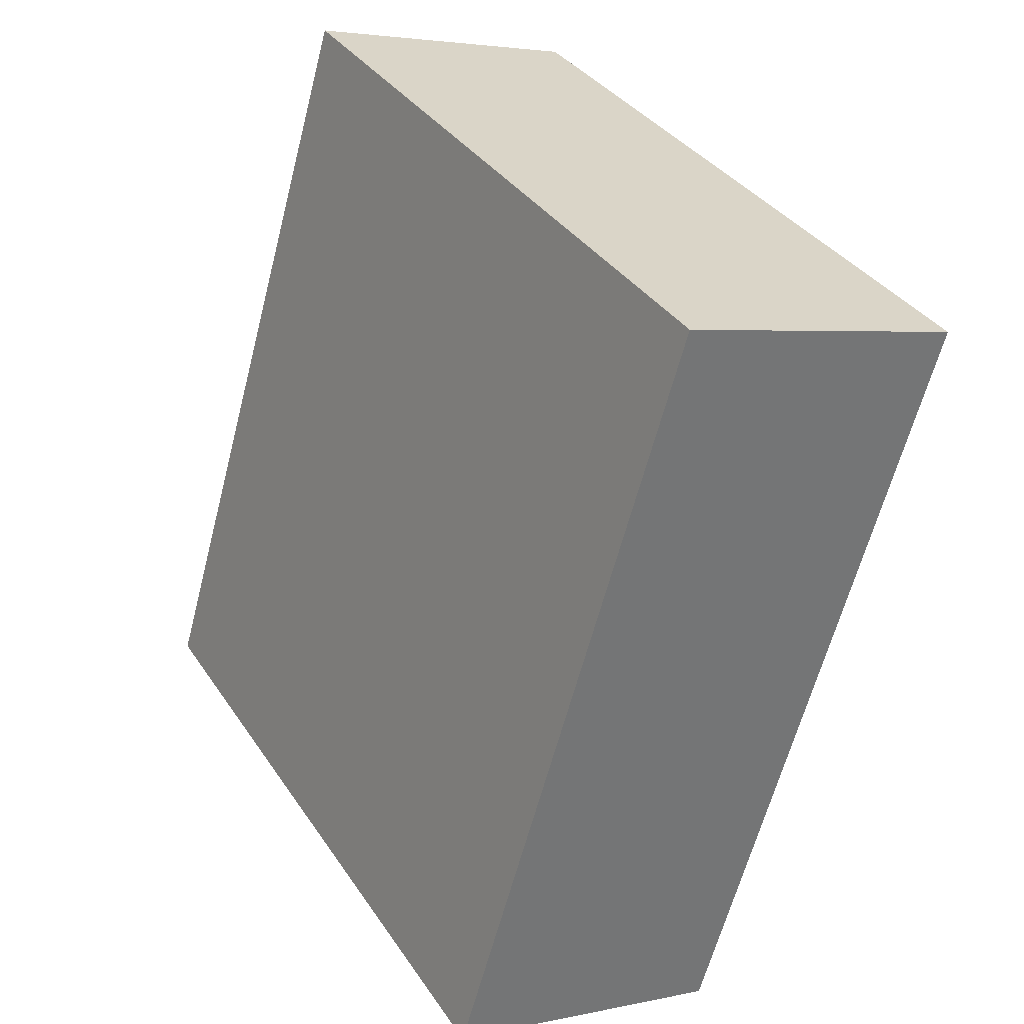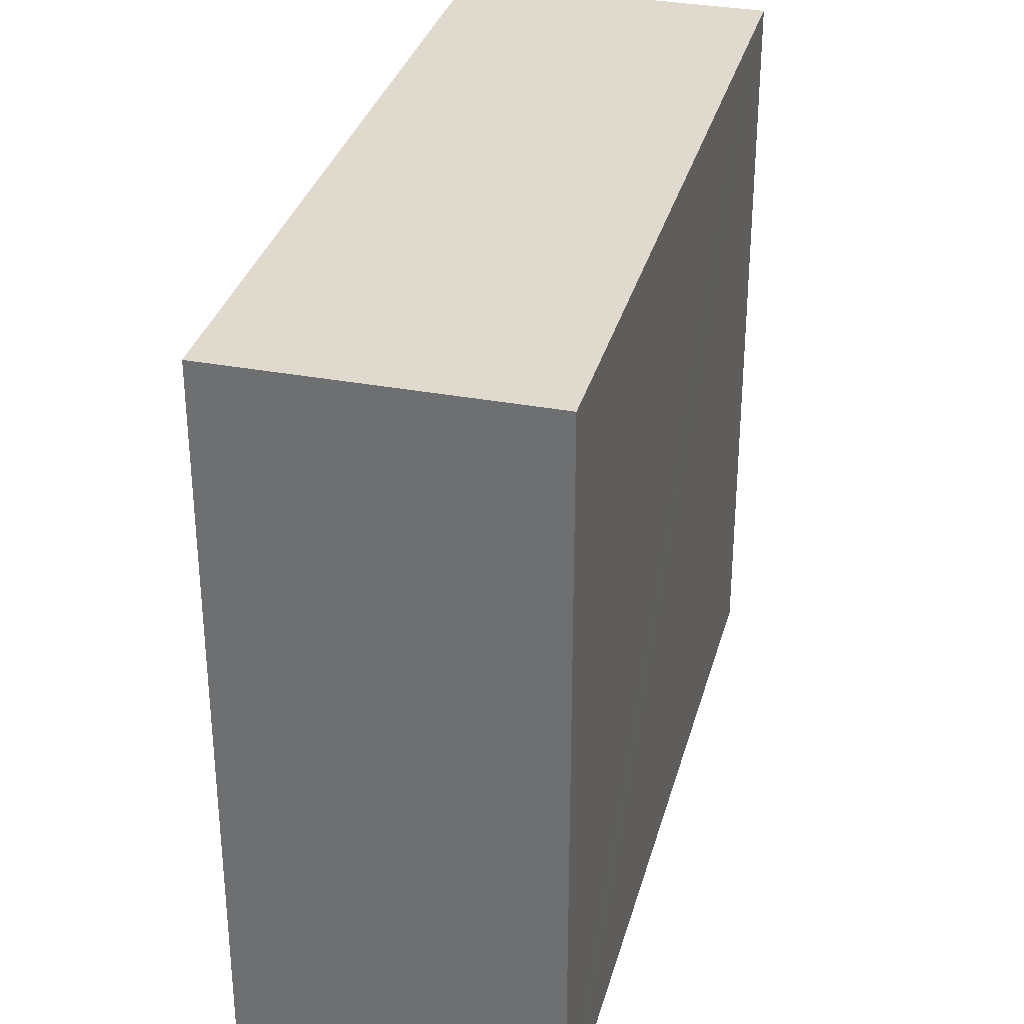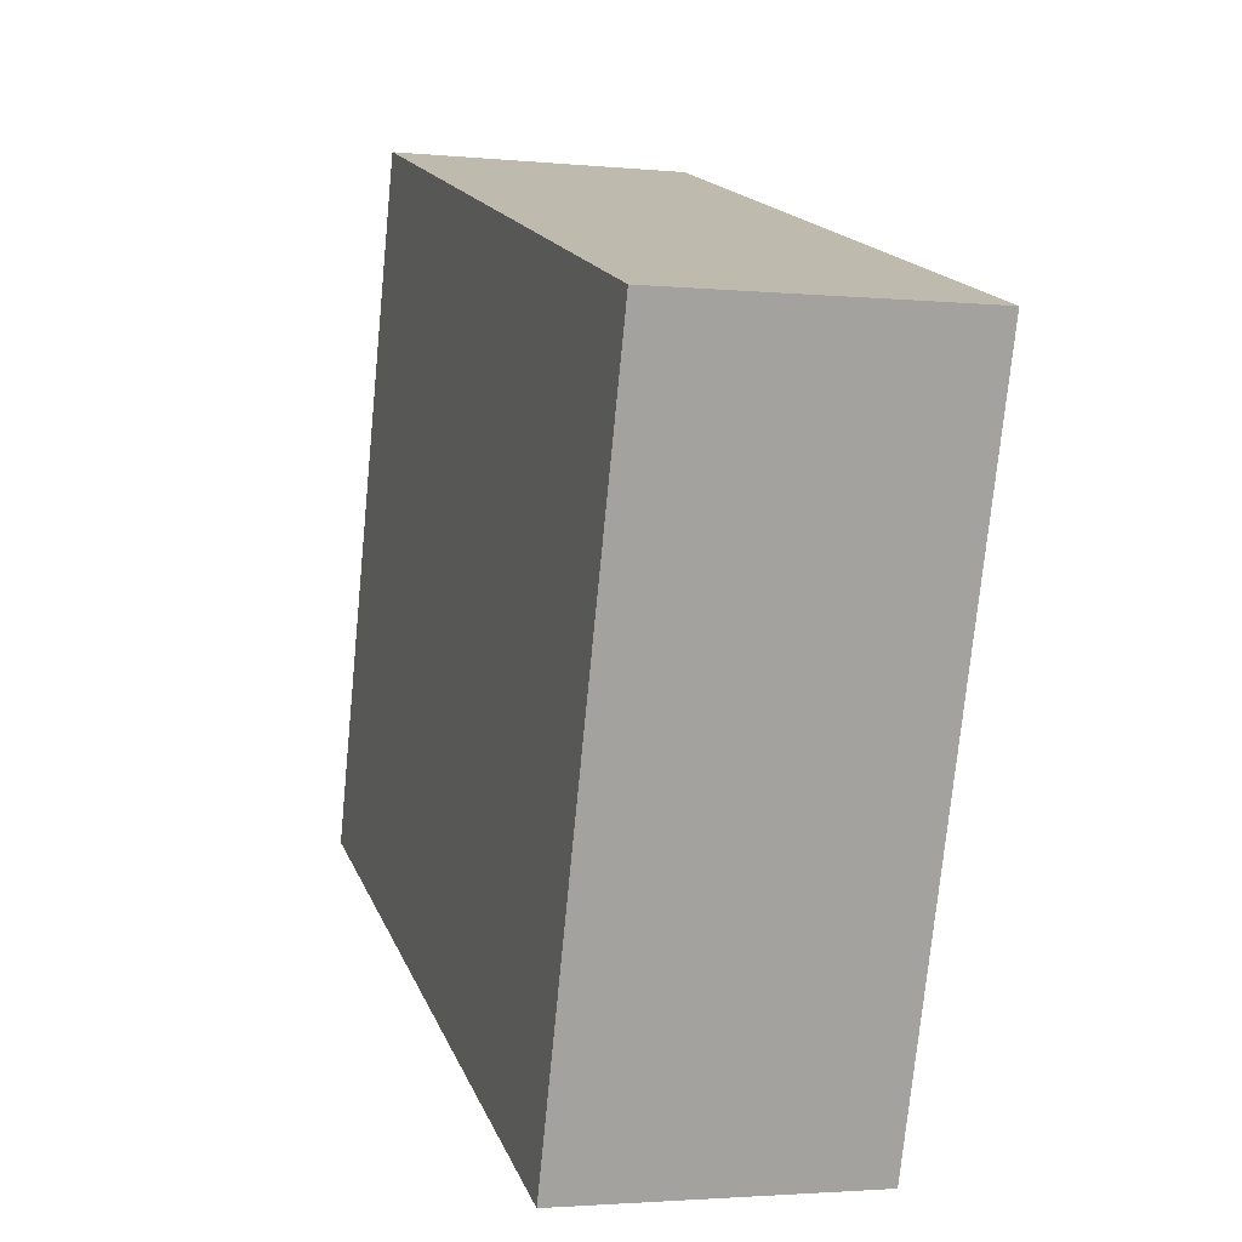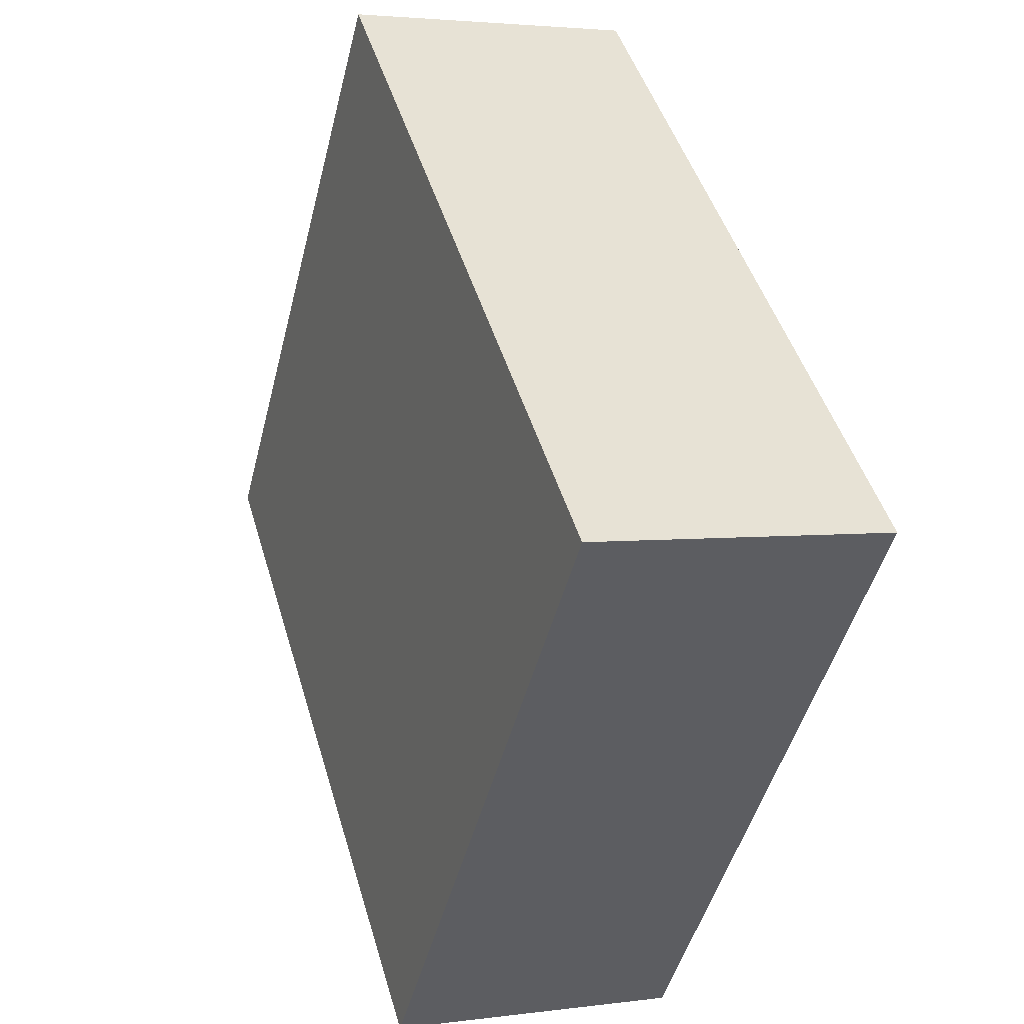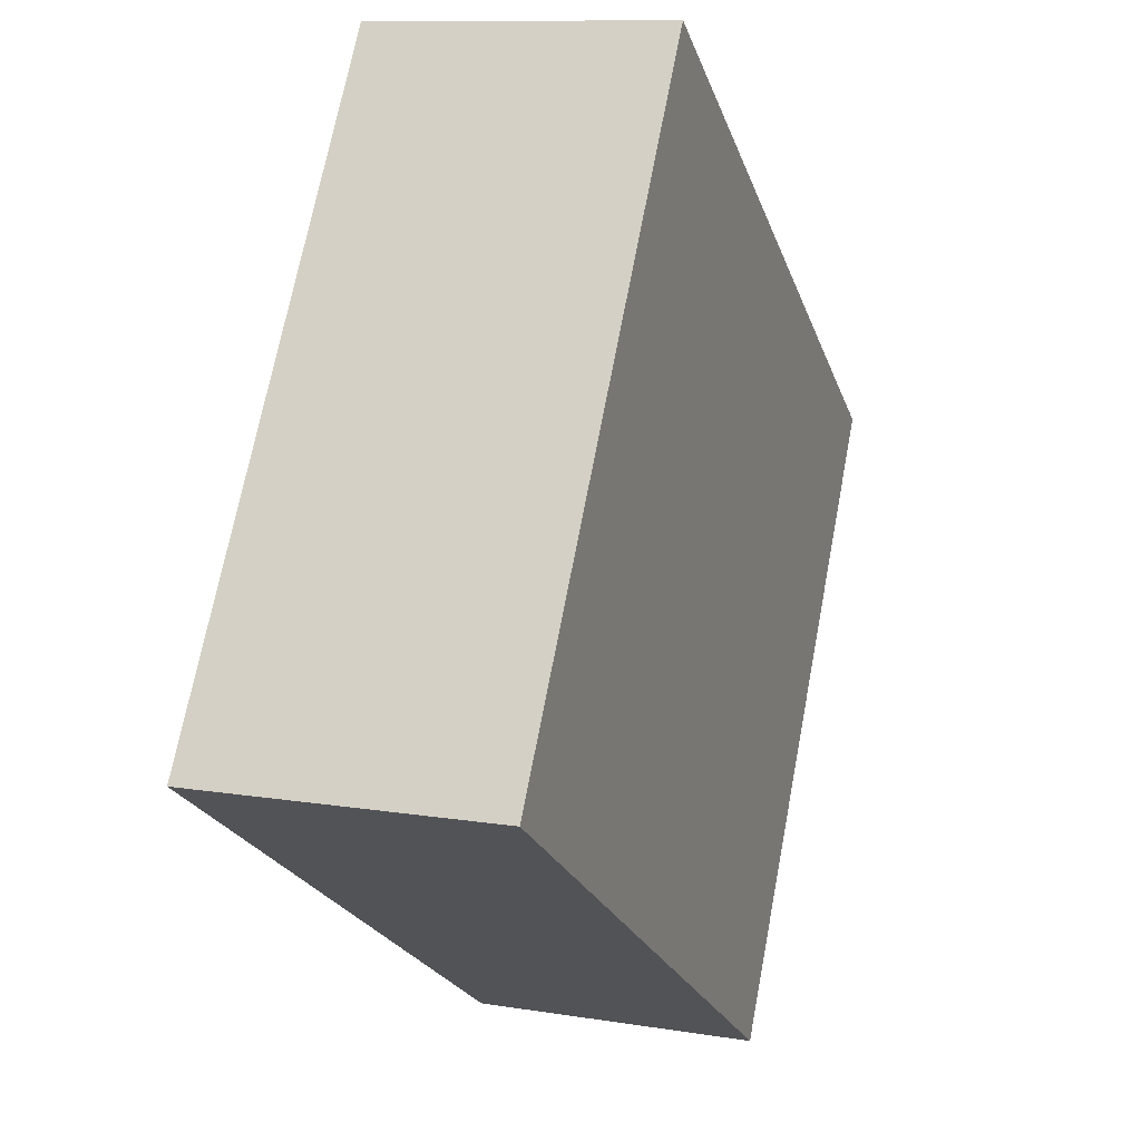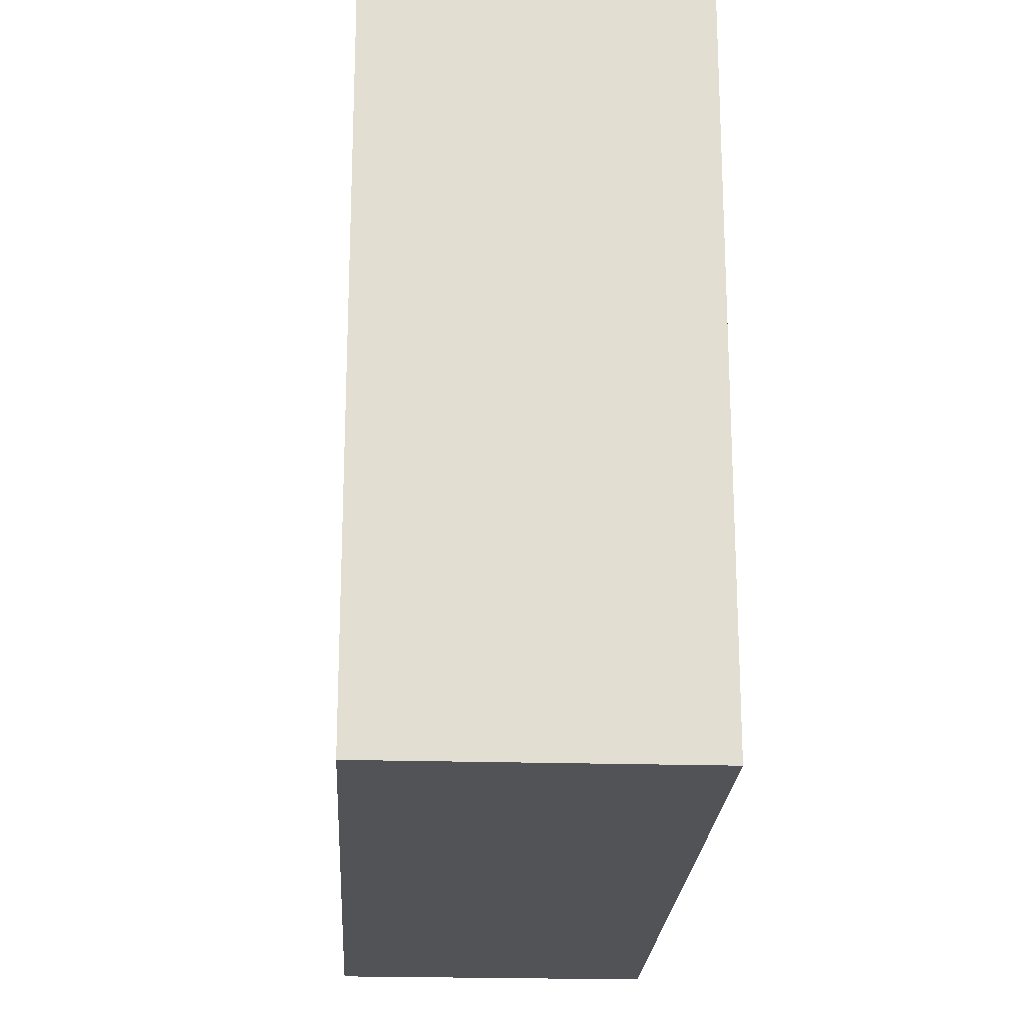
<metadata>
{"format":"obj","ext":"obj","renderer":"f3d","projection":"perspective","resolution":1024,"background":"white","views":[{"elev":35.7,"azim":150.6,"up":"+Z"},{"elev":32.8,"azim":177.8,"up":"+Y"},{"elev":-74.8,"azim":-5.6,"up":"+Z"},{"elev":-47.5,"azim":-14.1,"up":"+Z"},{"elev":70.3,"azim":10.8,"up":"+Z"},{"elev":-21.8,"azim":-19.8,"up":"+Y"}]}
</metadata>
<code>
v  1.828 4.545 0.553
v  0.083 4.545 -0.275
v  0 4.545 2.783e-16
v  1.369 4.545 -4.558
v  3.284 4.545 -4.276
v  1.451 4.545 -4.829
v  1.828 -3.386e-17 0.553
v  3.284 2.618e-16 -4.276
v  1.451 2.957e-16 -4.829
v  1.369 2.791e-16 -4.558
v  0.083 1.684e-17 -0.275
v  0 0 0
g defaultobject
f 1 2 3
f 2 1 4
f 4 1 5
f 4 5 6
f 7 5 1
f 5 7 8
f 8 6 5
f 6 8 9
f 9 4 6
f 4 9 2
f 2 9 10
f 2 10 11
f 2 11 3
f 3 11 12
f 12 1 3
f 1 12 7
f 7 9 8
f 9 7 10
f 10 7 11
f 11 7 12

</code>
